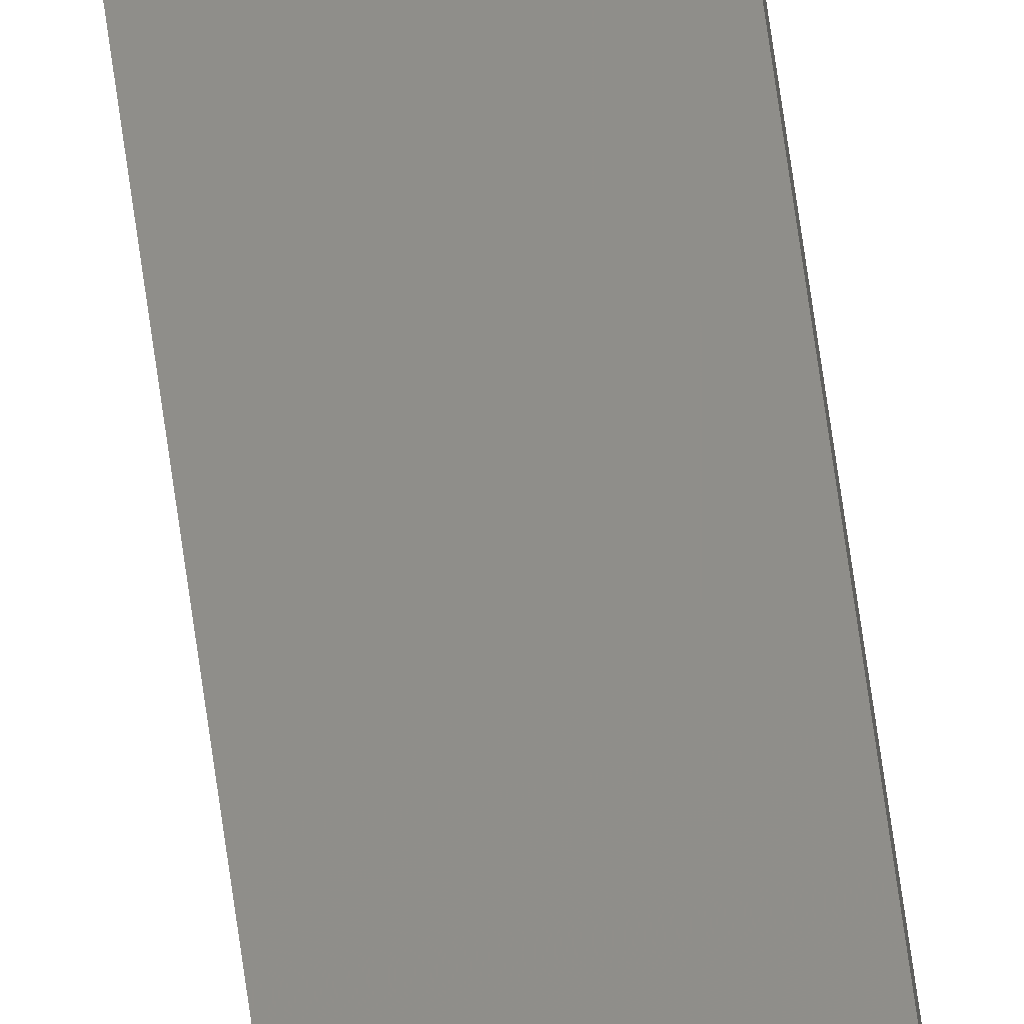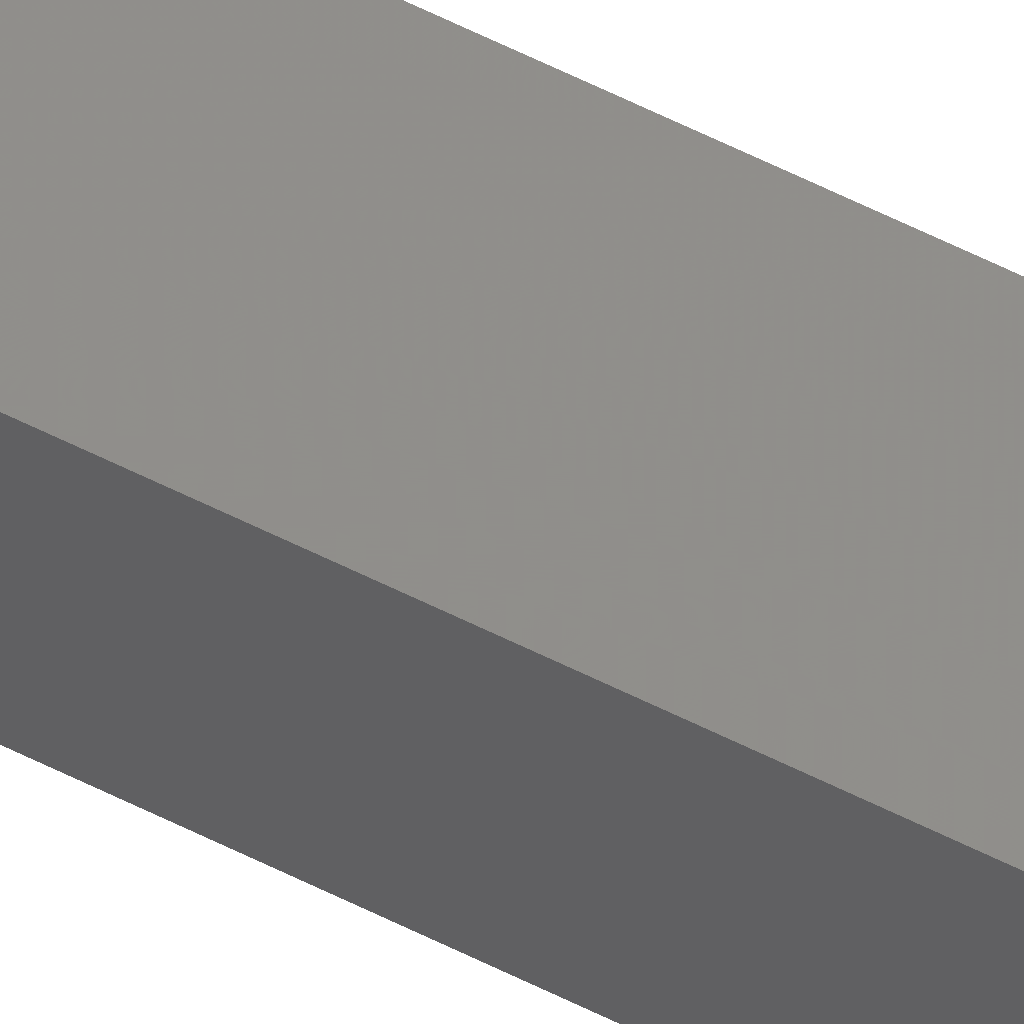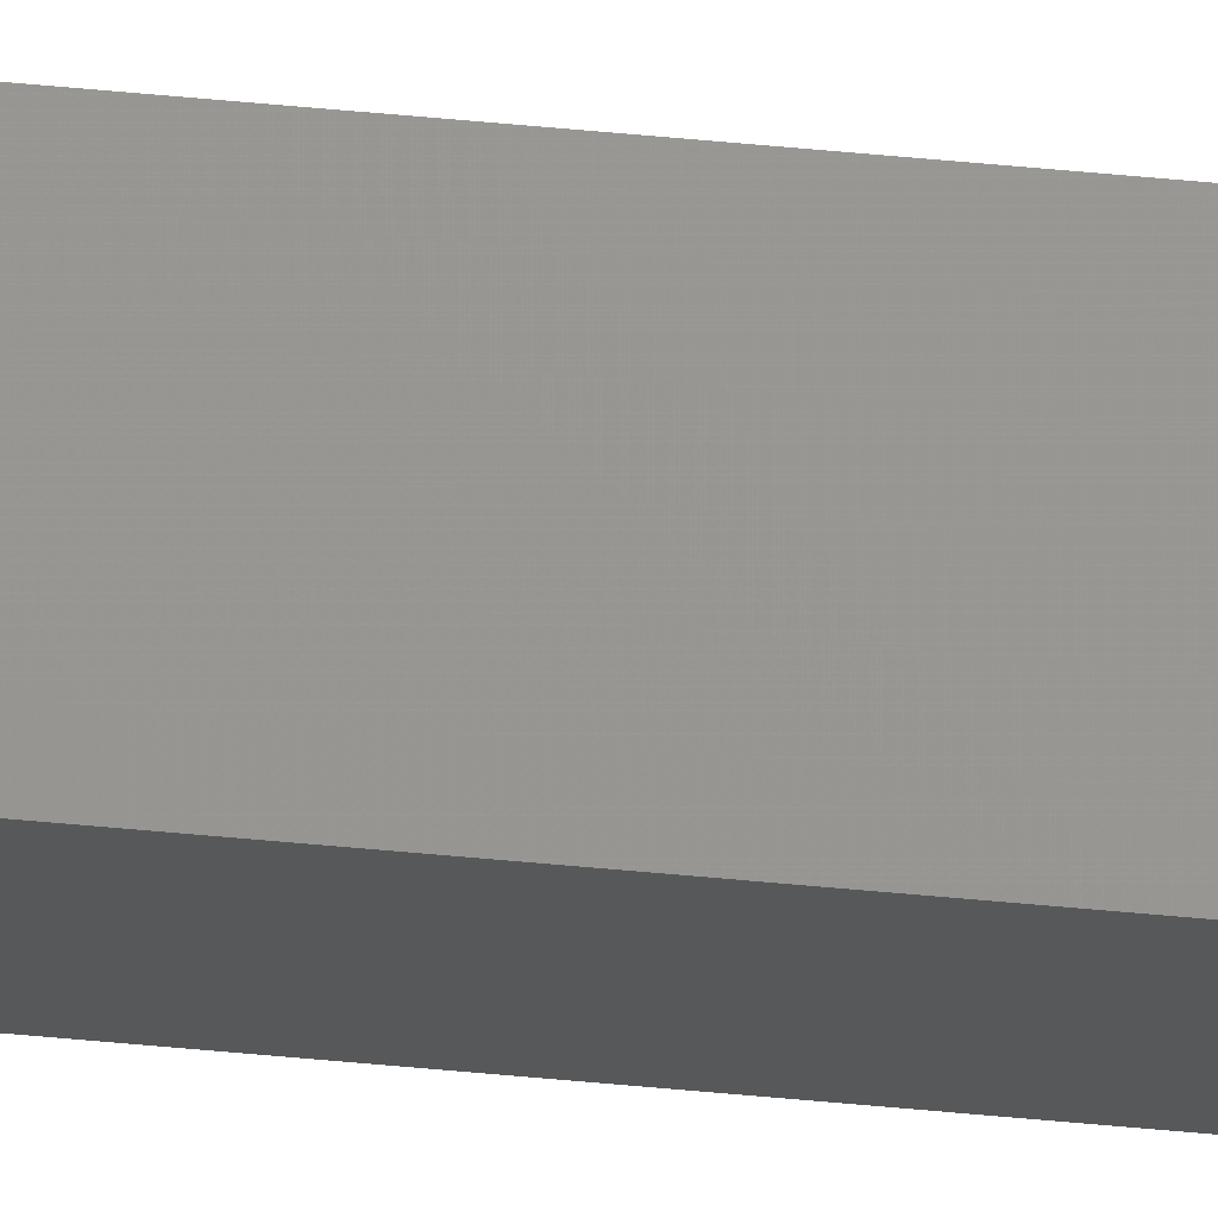
<metadata>
{"format":"stl","ext":"stl","renderer":"f3d","projection":"perspective","resolution":1024,"background":"white","views":[{"elev":51.2,"azim":-6.6,"up":"+Y"},{"elev":45.1,"azim":-57.7,"up":"+Y"},{"elev":76.4,"azim":94.9,"up":"+Y"}]}
</metadata>
<code>
# stl→obj: 16 verts, 28 faces
v -9.758 3.863 -331.2
v -9.758 3.863 -334.8
v -9.778 3.861 -334.8
v -9.778 3.861 -331.2
v -9.798 3.859 -331.2
v -9.798 3.859 -334.8
v -9.818 3.857 -331.2
v -9.818 3.857 -334.8
v -9.812 3.807 -331.2
v -9.812 3.807 -334.8
v -9.753 3.814 -334.8
v -9.753 3.814 -331.2
v -9.773 3.812 -334.8
v -9.773 3.812 -331.2
v -9.793 3.809 -331.2
v -9.793 3.809 -334.8
f 1 2 3
f 4 1 3
f 5 3 6
f 5 4 3
f 7 6 8
f 7 5 6
f 9 7 8
f 9 8 10
f 11 12 13
f 12 14 13
f 13 15 16
f 14 15 13
f 16 9 10
f 15 9 16
f 12 11 2
f 1 12 2
f 15 7 9
f 15 5 7
f 14 4 15
f 15 4 5
f 12 1 14
f 14 1 4
f 8 16 10
f 6 13 16
f 6 16 8
f 3 13 6
f 2 11 13
f 2 13 3

</code>
